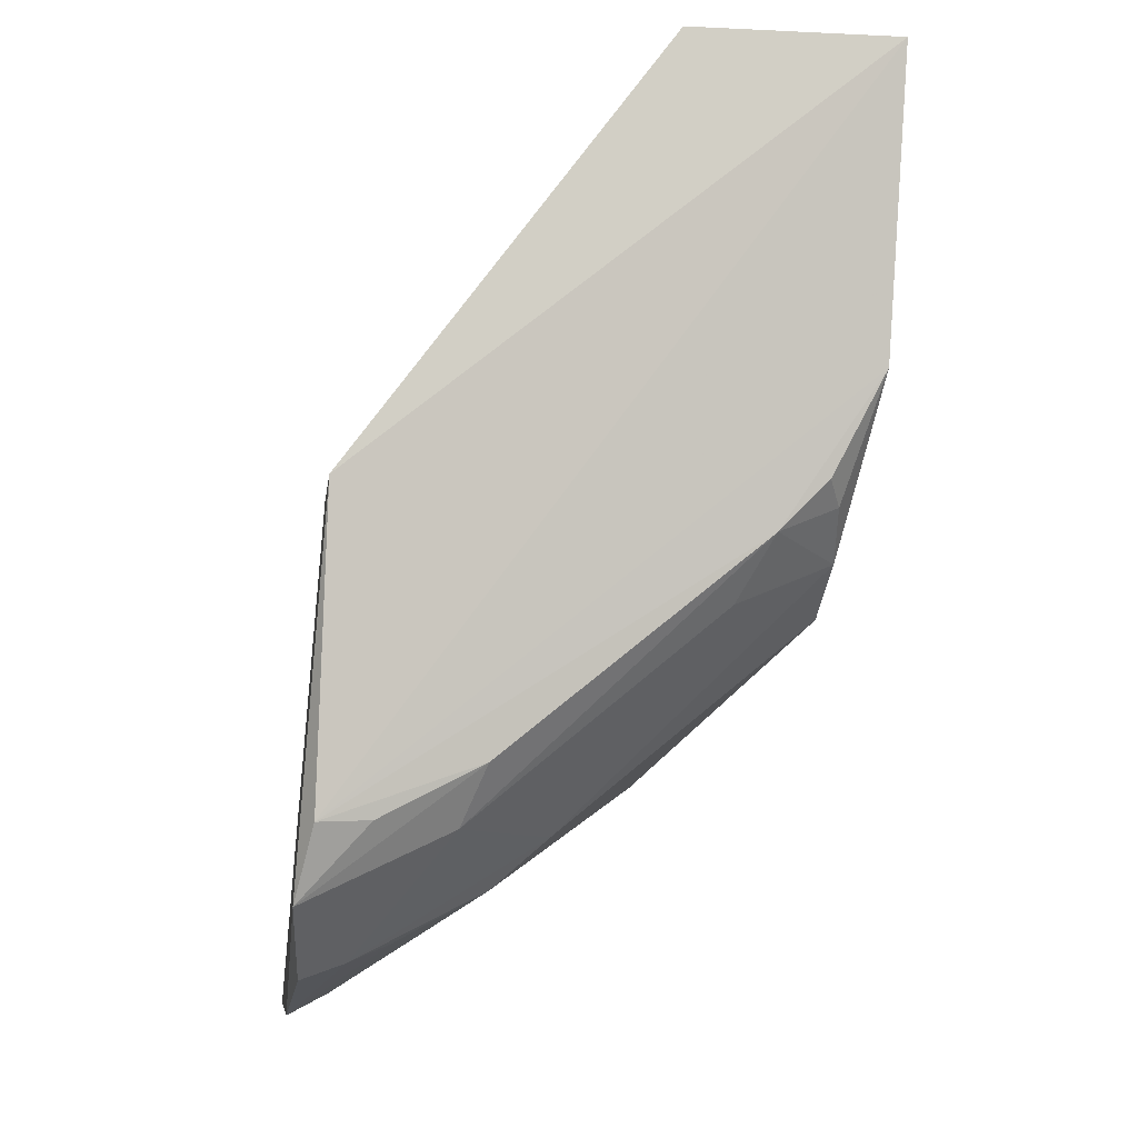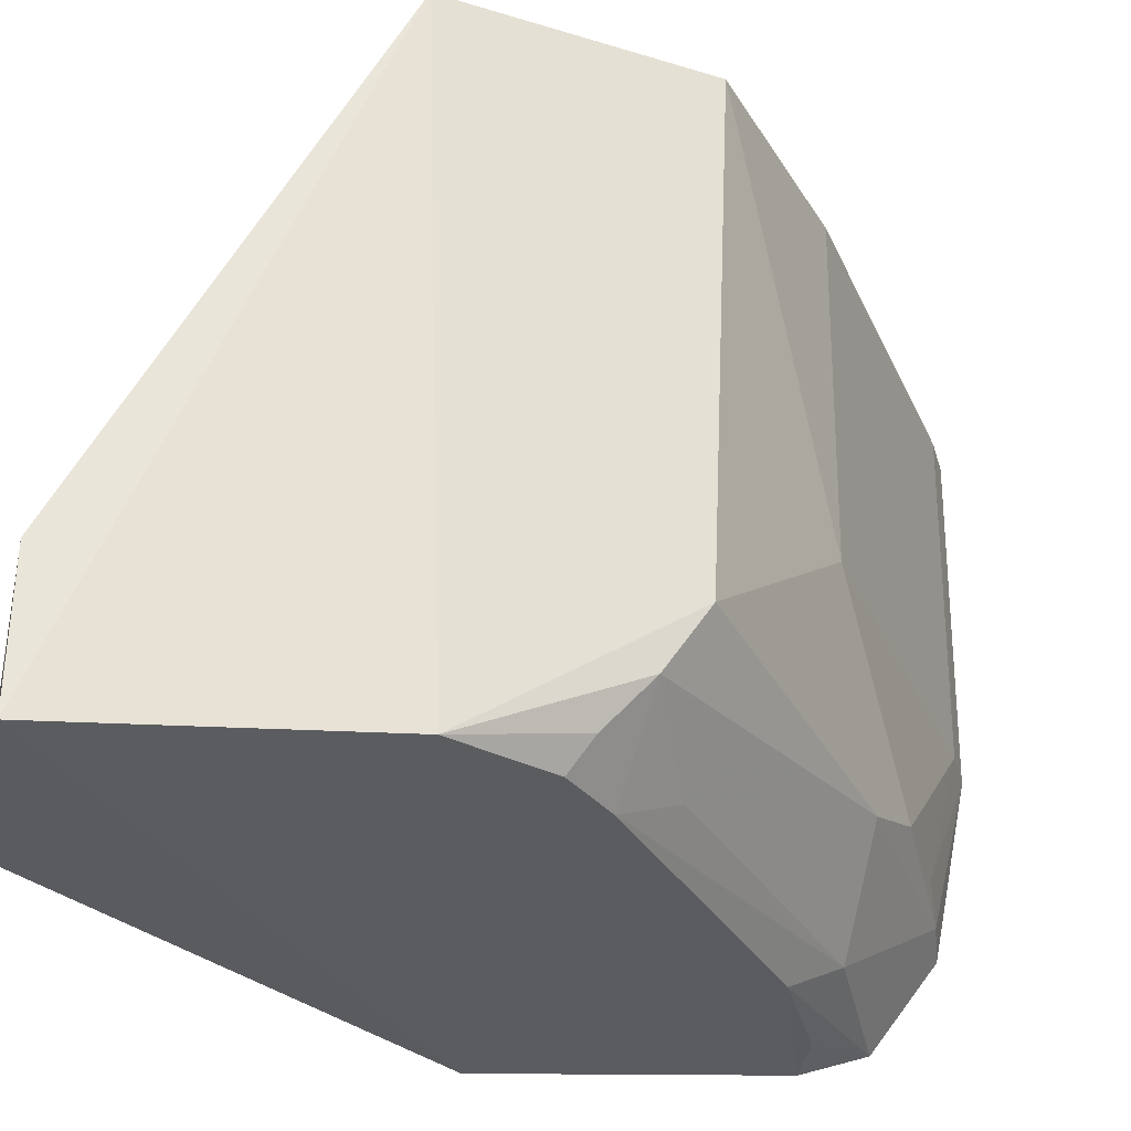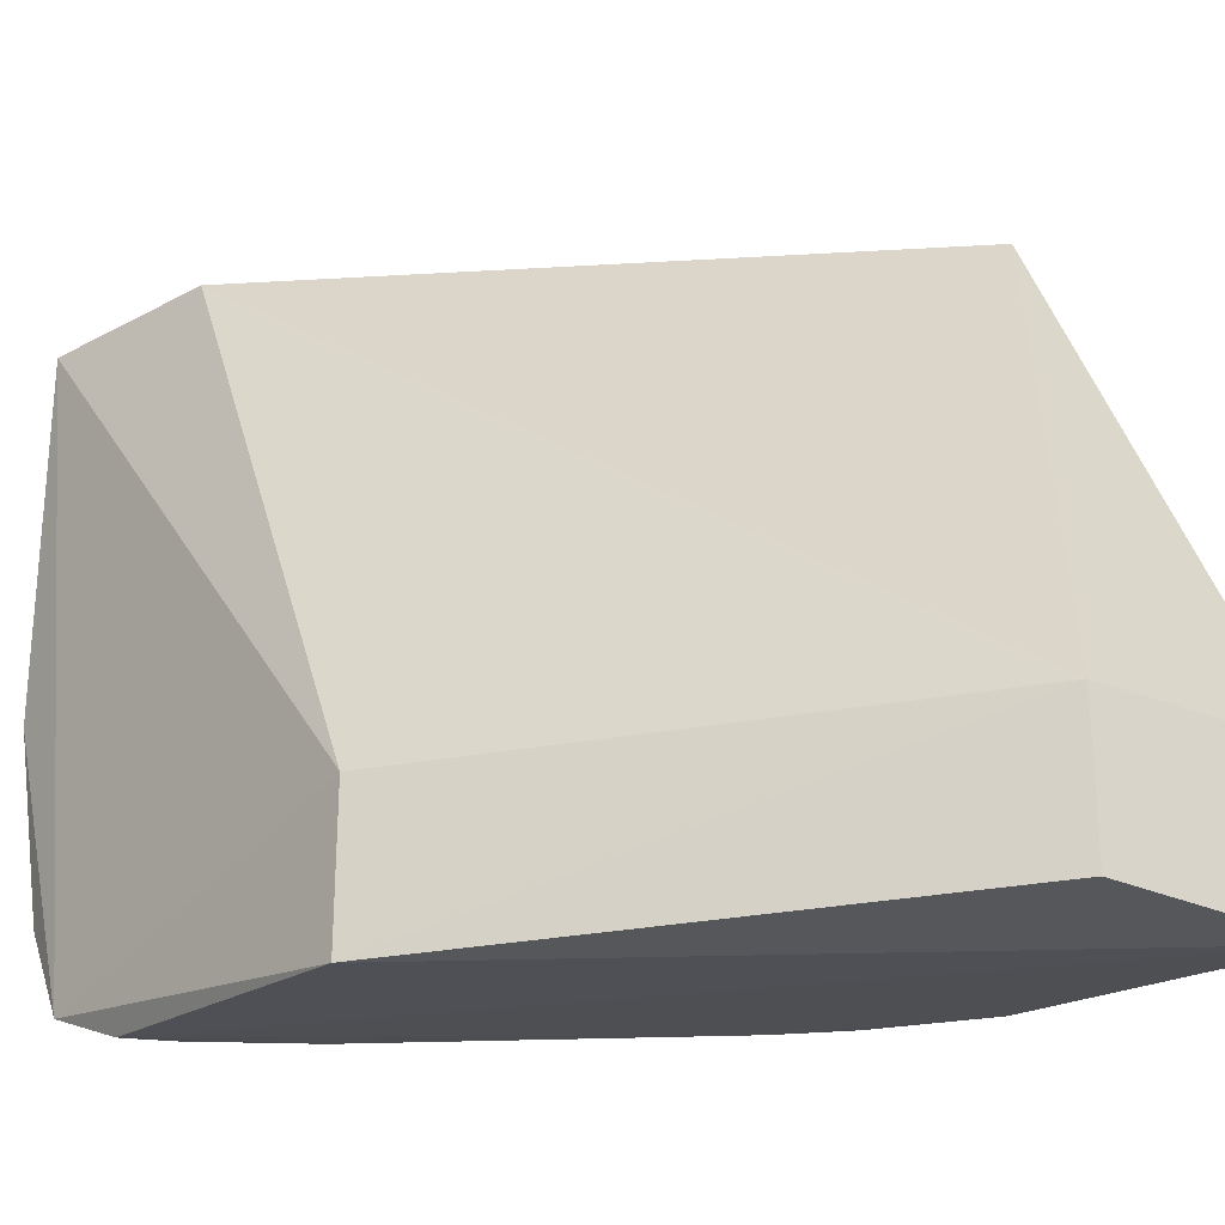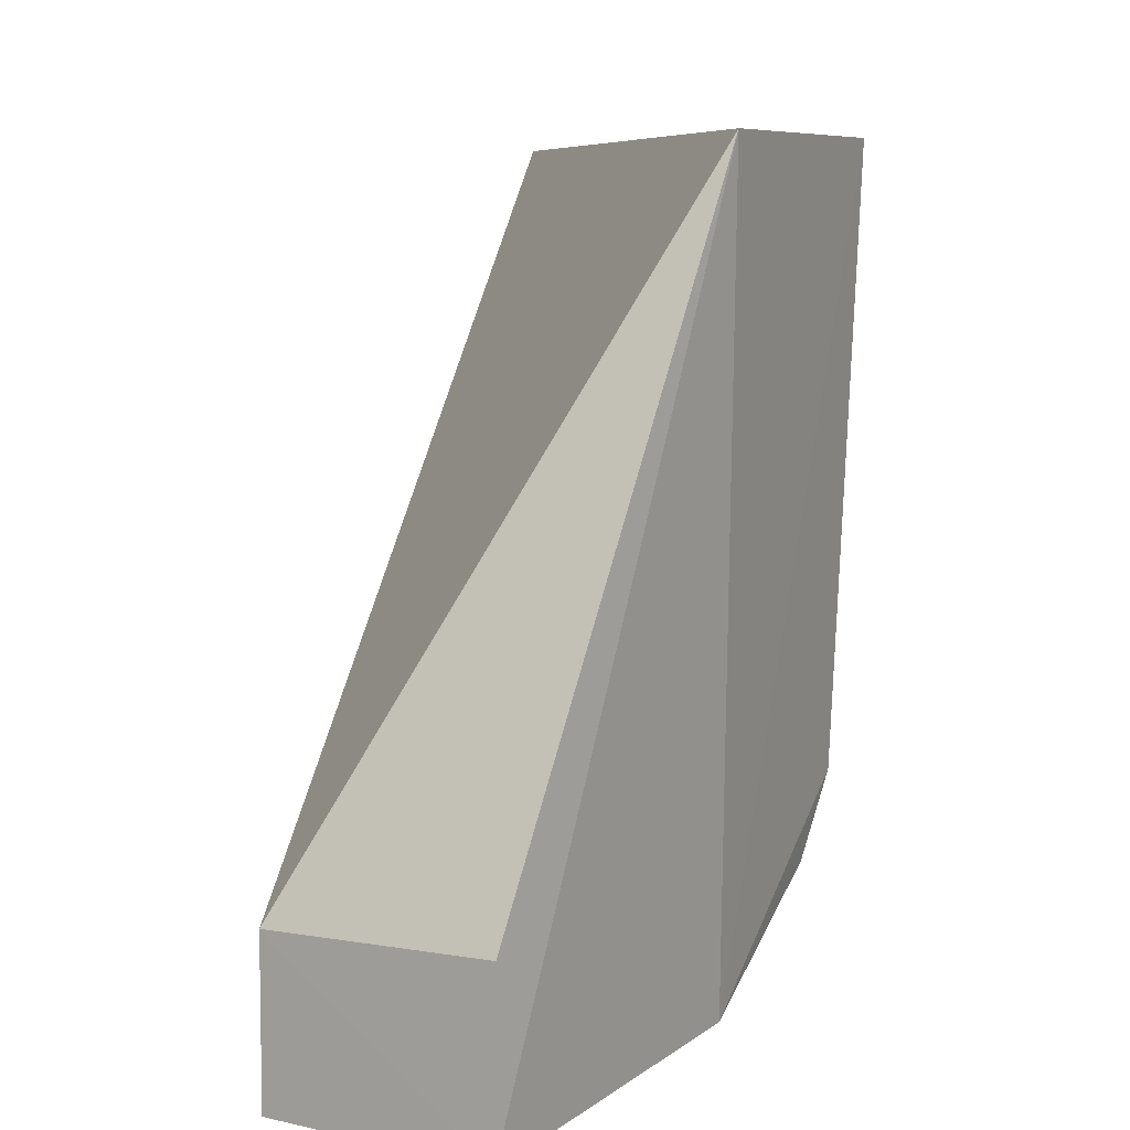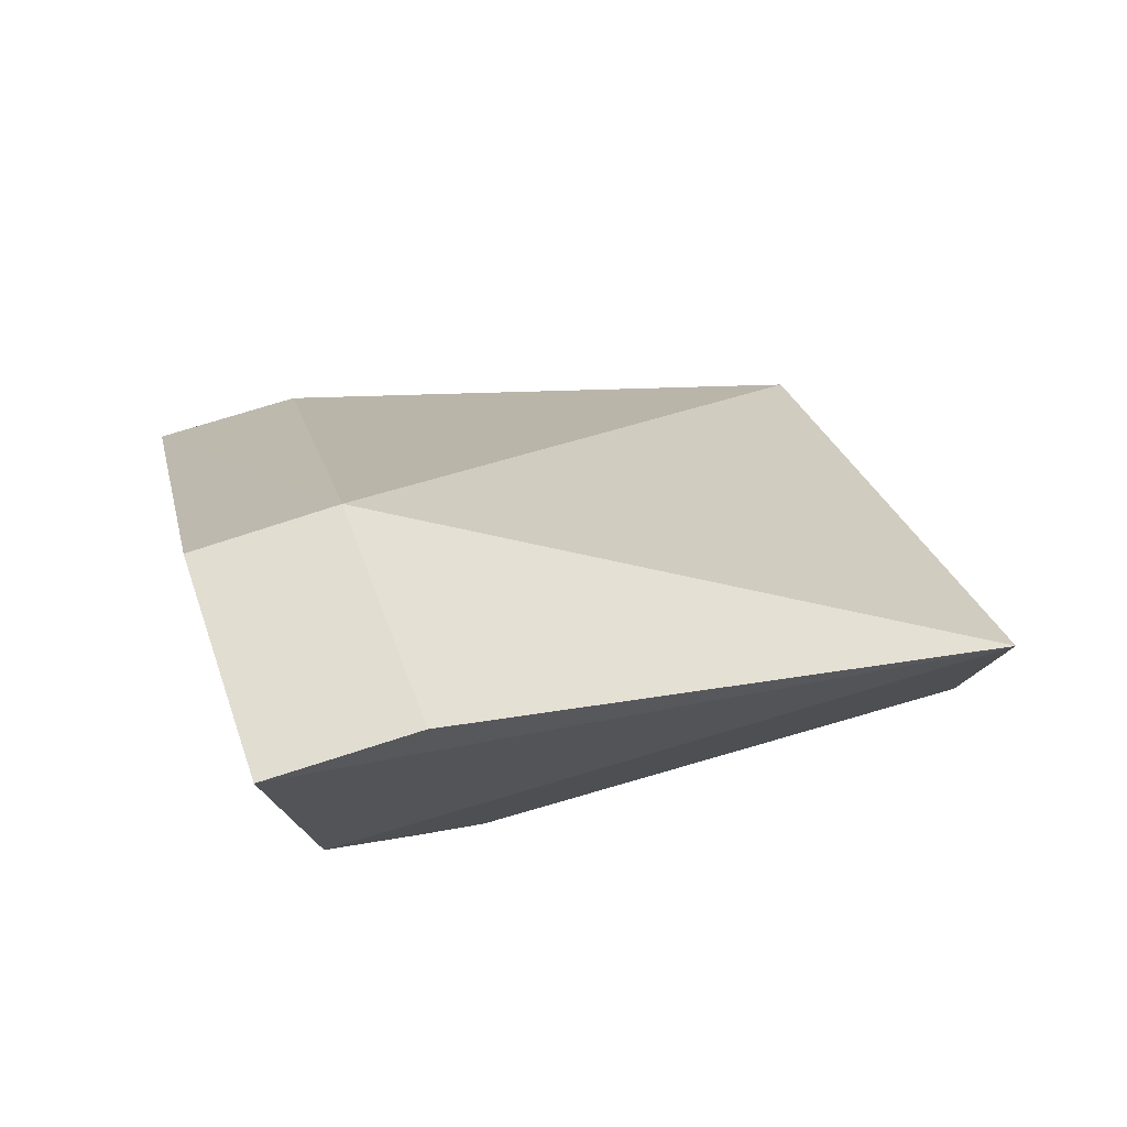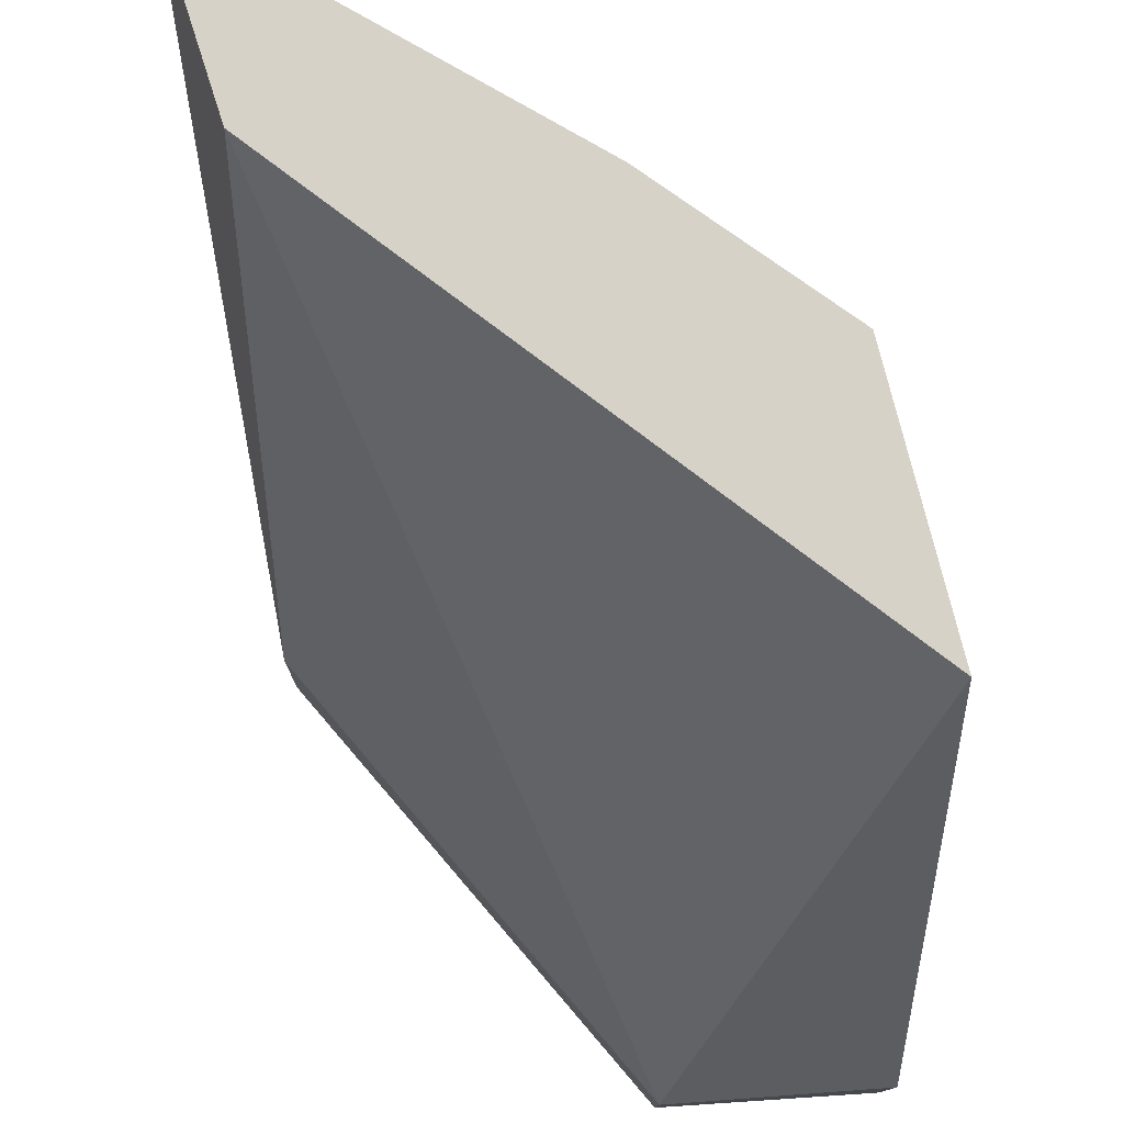
<metadata>
{"format":"obj","ext":"obj","renderer":"f3d","projection":"perspective","resolution":1024,"background":"white","views":[{"elev":-7.5,"azim":-7.7,"up":"+Z"},{"elev":-32.7,"azim":77.3,"up":"+Y"},{"elev":-26.6,"azim":-35.7,"up":"+Y"},{"elev":6.6,"azim":35.8,"up":"+Y"},{"elev":68.6,"azim":71.1,"up":"+Z"},{"elev":78.3,"azim":-3.8,"up":"+Y"}]}
</metadata>
<code>
v 0.135 0.05839 0.1298
v 0.1349 0.04958 0.1298
v 0.133 0.09235 0.09732
v 0.102 0.09235 0.0752
v 0.1032 0.04958 0.1045
v 0.1359 0.09235 0.1132
v 0.1222 0.05794 0.1298
v 0.1163 0.05985 0.08577
v 0.1341 0.05161 0.1115
v 0.1223 0.04958 0.1298
v 0.1047 0.09235 0.086
v 0.1017 0.05327 0.08195
v 0.1227 0.09235 0.08884
v 0.1321 0.06127 0.09849
v 0.1028 0.05134 0.08637
v 0.1033 0.05817 0.1044
v 0.1018 0.07057 0.07544
v 0.1278 0.05205 0.1023
v 0.1225 0.07078 0.08903
v 0.1022 0.05896 0.07792
v 0.1106 0.05406 0.08608
v 0.1321 0.05708 0.1012
v 0.1129 0.06129 0.08279
v 0.112 0.05199 0.08958
v 0.1308 0.05205 0.1053
v 0.1257 0.05414 0.09845
v 0.1043 0.07076 0.07674
v 0.1049 0.05965 0.07883
v 0.1059 0.05176 0.08648
v 0.1317 0.05392 0.104
v 0.1075 0.06125 0.07987
v 0.1044 0.09235 0.07651
f 6 3 4
f 6 1 2
f 7 2 1
f 7 1 6
f 9 6 2
f 9 3 6
f 10 7 5
f 10 5 2
f 10 2 7
f 11 7 6
f 11 6 4
f 13 4 3
f 14 3 9
f 15 9 2
f 15 2 5
f 15 5 12
f 16 11 4
f 16 5 7
f 16 7 11
f 16 12 5
f 16 4 12
f 17 12 4
f 18 9 15
f 19 13 3
f 19 3 14
f 19 14 8
f 20 12 17
f 22 14 9
f 22 8 14
f 23 19 8
f 24 21 18
f 24 18 15
f 24 12 21
f 25 9 18
f 26 22 18
f 26 18 21
f 26 21 8
f 26 8 22
f 27 17 4
f 27 19 23
f 28 20 17
f 28 21 12
f 28 12 20
f 28 23 8
f 28 8 21
f 29 24 15
f 29 15 12
f 29 12 24
f 30 22 9
f 30 9 25
f 30 25 18
f 30 18 22
f 31 27 23
f 31 17 27
f 31 28 17
f 31 23 28
f 32 27 4
f 32 4 13
f 32 13 19
f 32 19 27

</code>
